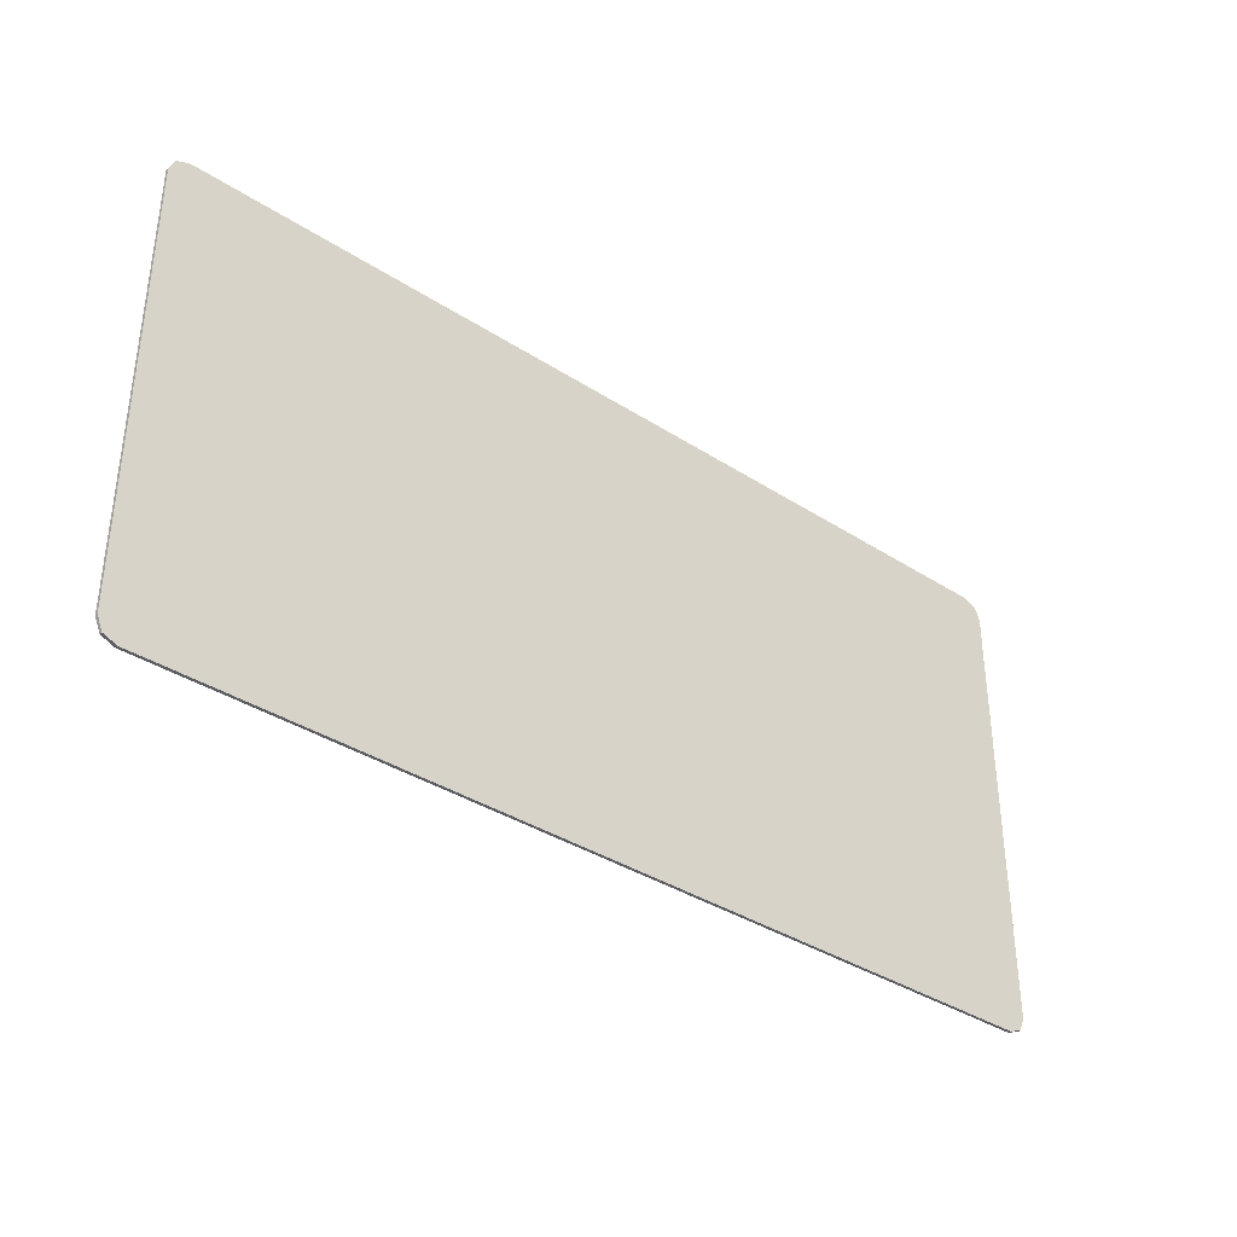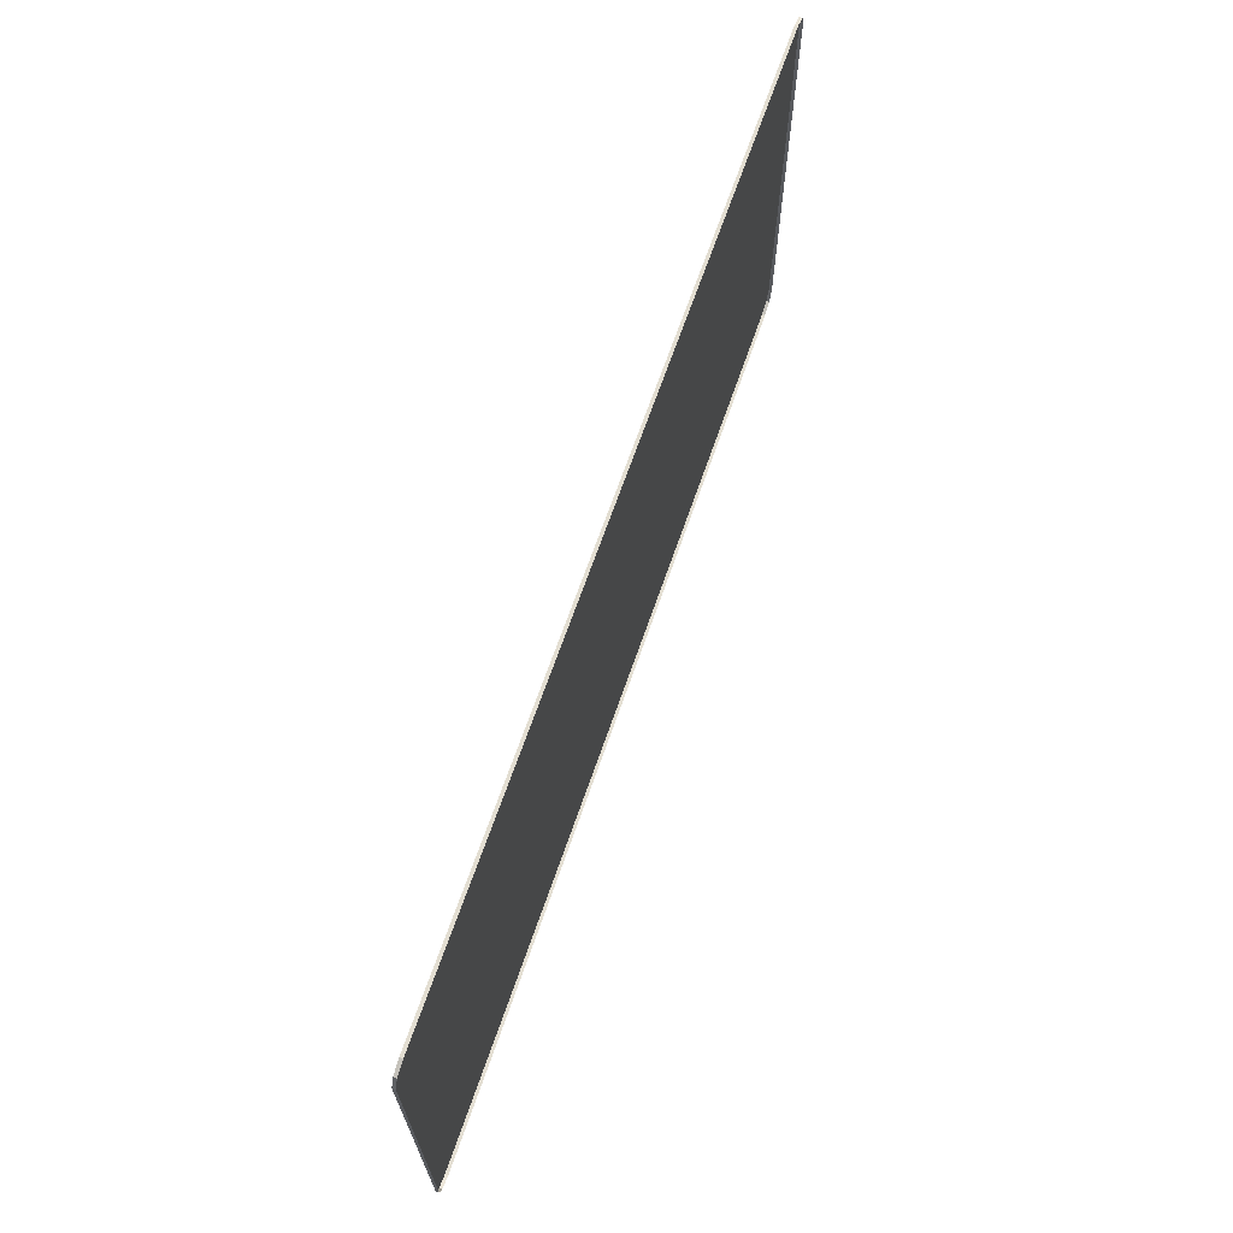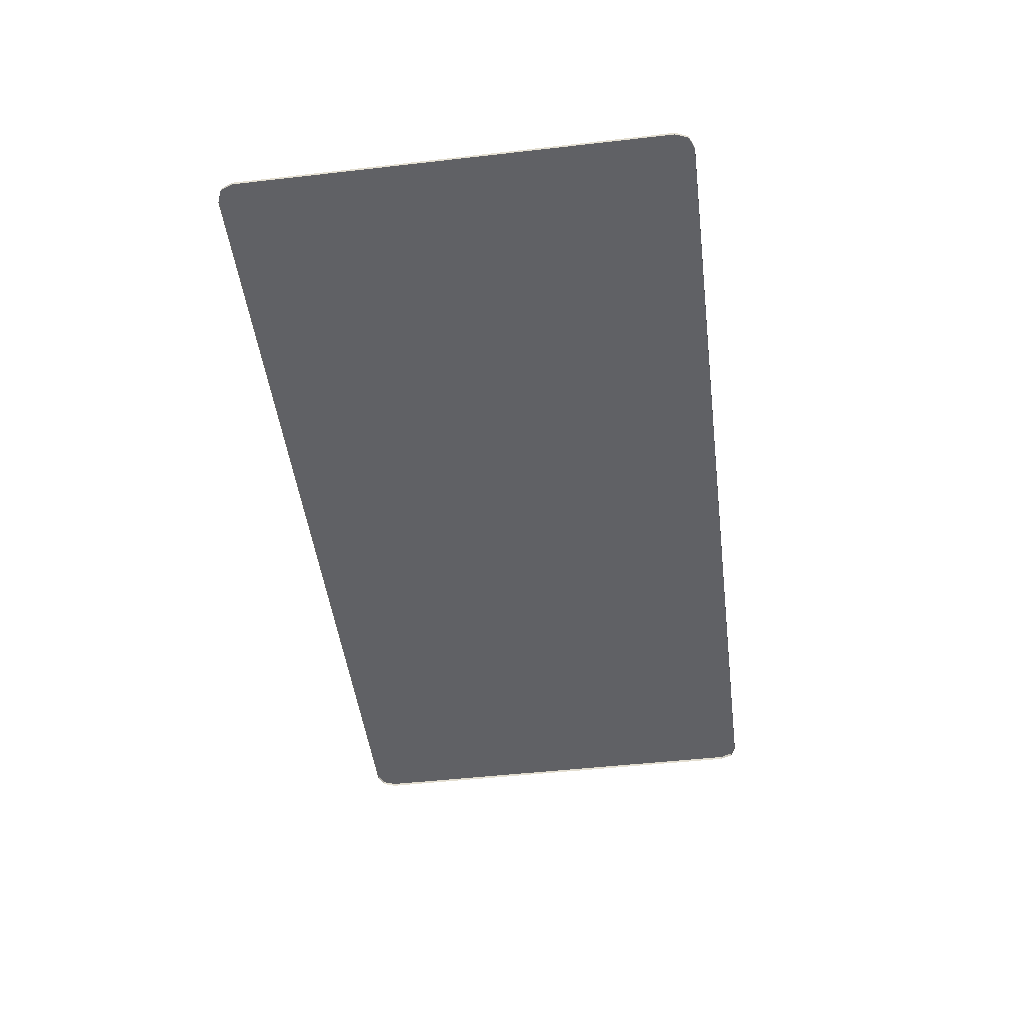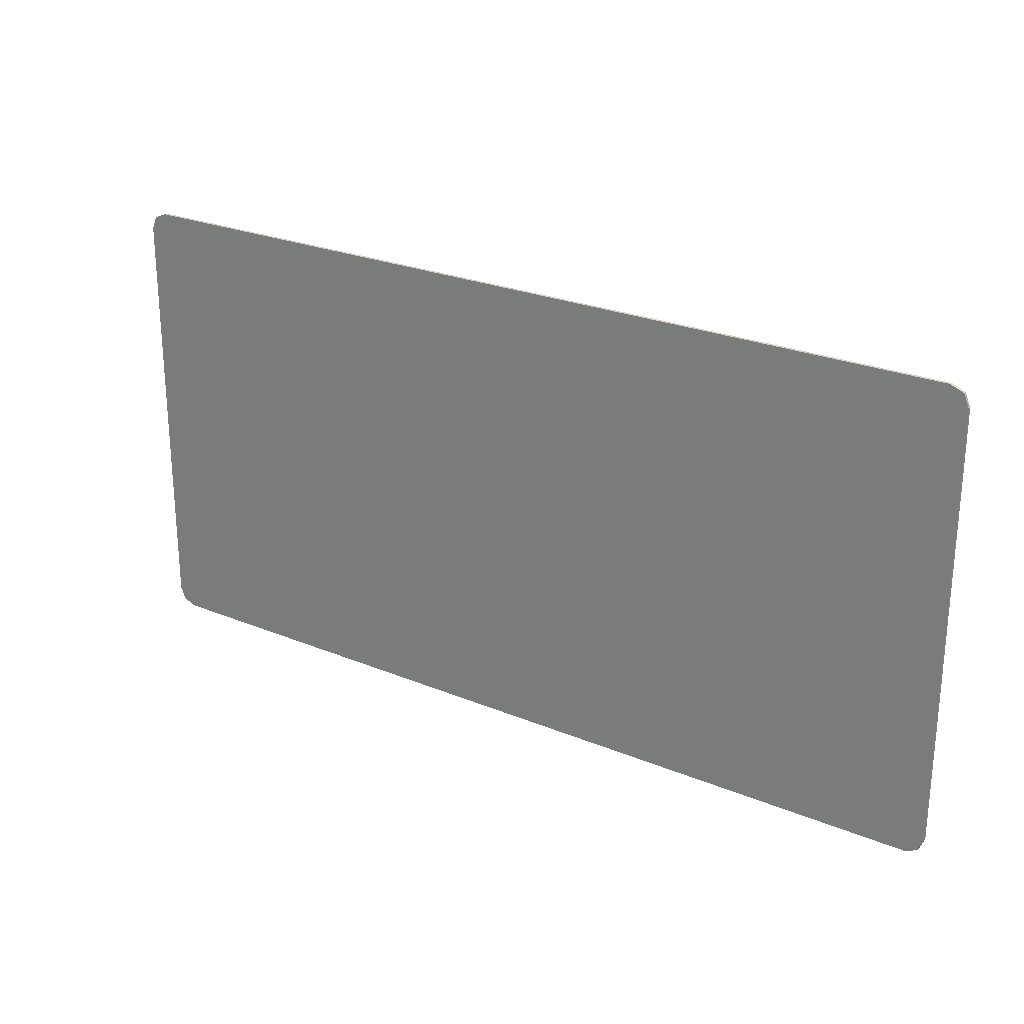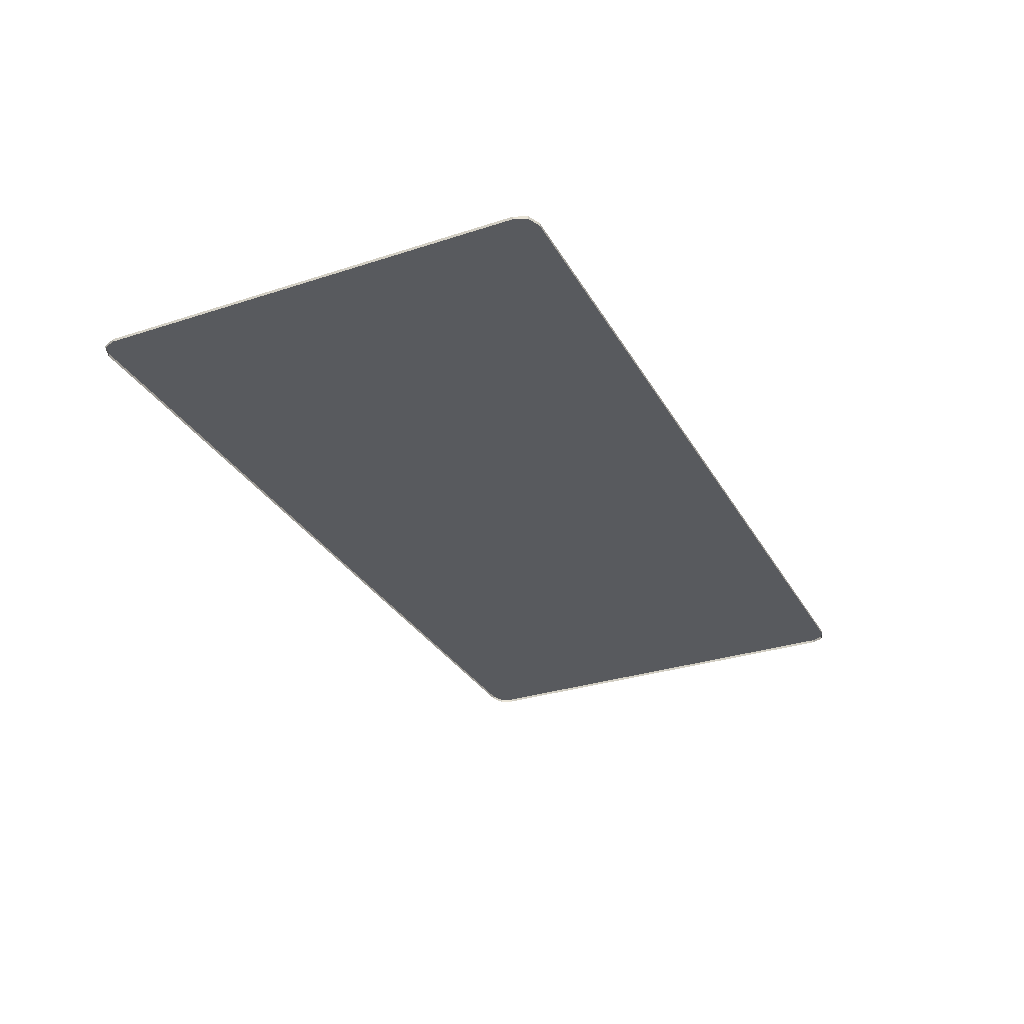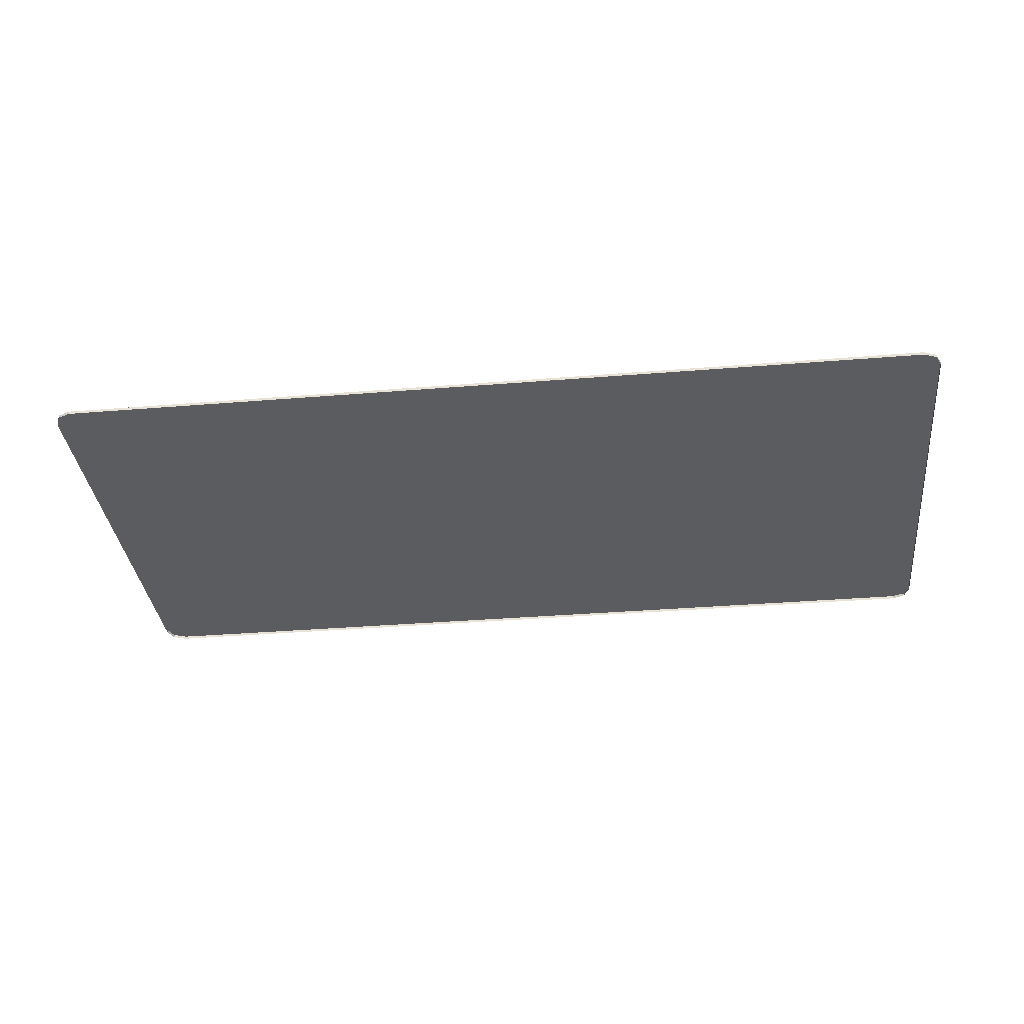
<metadata>
{"format":"obj","ext":"obj","renderer":"f3d","projection":"perspective","resolution":1024,"background":"white","views":[{"elev":-36.3,"azim":139.8,"up":"+Z"},{"elev":67.5,"azim":-70.9,"up":"+Z"},{"elev":-48.1,"azim":97.3,"up":"+Y"},{"elev":25.0,"azim":-146.1,"up":"+Z"},{"elev":-30.9,"azim":-65.0,"up":"+Y"},{"elev":-34.6,"azim":-173.7,"up":"+Y"}]}
</metadata>
<code>
v -1.9 0 0.8885
v -1.878 0 0.9415
v -1.825 0 0.9635
v 1.9 0 0.8885
v 1.878 0 0.9415
v 1.825 0 0.9635
v -1.9 0 -0.8885
v -1.878 0 -0.9415
v -1.825 0 -0.9635
v 1.9 0 -0.8885
v 1.878 0 -0.9415
v 1.825 0 -0.9635
v -1.878 -0.0125 0.9415
v -1.9 -0.0125 0.8885
v -1.9 0 0.8885
v -1.878 0 0.9415
v -1.825 -0.0125 0.9635
v -1.878 -0.0125 0.9415
v -1.878 0 0.9415
v -1.825 0 0.9635
v 1.878 -0.0125 0.9415
v 1.9 -0.0125 0.8885
v 1.9 0 0.8885
v 1.878 0 0.9415
v 1.825 -0.0125 0.9635
v 1.878 -0.0125 0.9415
v 1.878 0 0.9415
v 1.825 0 0.9635
v -1.878 -0.0125 -0.9415
v -1.9 -0.0125 -0.8885
v -1.9 0 -0.8885
v -1.878 0 -0.9415
v -1.825 -0.0125 -0.9635
v -1.878 -0.0125 -0.9415
v -1.878 0 -0.9415
v -1.825 0 -0.9635
v 1.878 -0.0125 -0.9415
v 1.9 -0.0125 -0.8885
v 1.9 0 -0.8885
v 1.878 0 -0.9415
v 1.825 -0.0125 -0.9635
v 1.878 -0.0125 -0.9415
v 1.878 0 -0.9415
v 1.825 0 -0.9635
v -1.825 0 0.9635
v -1.825 0 -0.9635
v -1.9 0 -0.8885
v -1.9 0 0.8885
v -1.825 0 0.9635
v 1.825 0 0.9635
v 1.825 0 -0.9635
v -1.825 0 -0.9635
v 1.825 0 0.9635
v 1.9 0 0.8885
v 1.9 0 -0.8885
v 1.825 0 -0.9635
v -1.825 0 0.9635
v -1.825 -0.0125 0.9635
v -0.4625 -0.0125 0.9635
v -1.825 0 0.9635
v -0.4625 -0.0125 0.9635
v 0.4625 -0.0125 0.9635
v 1.825 0 0.9635
v 1.825 0 0.9635
v 0.4625 -0.0125 0.9635
v 1.825 -0.0125 0.9635
v -1.9 0 0.8885
v -1.9 -0.0125 0.6932
v -1.9 -0.0125 0.8885
v 1.9 0 0.8885
v 1.9 -0.0125 0.8885
v 1.9 -0.0125 0.6932
v -1.9 0 0.8885
v -1.9 -0.0125 0.3253
v -1.9 -0.0125 0.6932
v 1.9 0 0.8885
v 1.9 -0.0125 0.6932
v 1.9 -0.0125 0.3253
v -1.9 0 0.8885
v -1.9 -0.0125 -0.03682
v -1.9 -0.0125 0.3253
v 1.9 0 0.8885
v 1.9 -0.0125 0.3253
v 1.9 -0.0125 -0.03682
v -1.9 0 0.8885
v -1.9 0 -0.8885
v -1.9 -0.0125 -0.3905
v -1.9 -0.0125 -0.03682
v 1.9 0 0.8885
v 1.9 -0.0125 -0.03682
v 1.9 -0.0125 -0.3905
v 1.9 0 -0.8885
v -1.9 0 -0.8885
v -1.9 -0.0125 -0.7337
v -1.9 -0.0125 -0.3905
v 1.9 0 -0.8885
v 1.9 -0.0125 -0.3905
v 1.9 -0.0125 -0.7337
v -1.9 0 -0.8885
v -1.9 -0.0125 -0.8885
v -1.9 -0.0125 -0.7337
v 1.9 0 -0.8885
v 1.9 -0.0125 -0.7337
v 1.9 -0.0125 -0.8885
v -1.825 0 -0.9635
v -0.4625 -0.0125 -0.9635
v -1.825 -0.0125 -0.9635
v -1.825 0 -0.9635
v 1.825 0 -0.9635
v 0.4625 -0.0125 -0.9635
v -0.4625 -0.0125 -0.9635
v 1.825 0 -0.9635
v 1.825 -0.0125 -0.9635
v 0.4625 -0.0125 -0.9635
g mesh7309494
f 1 2 3
g mesh7309496
f 4 6 5
g mesh7309498
f 7 9 8
g mesh7309500
f 10 11 12
g mesh7309502
f 13 15 14
f 15 13 16
f 17 19 18
f 19 17 20
g mesh7309504
f 21 22 23
f 23 24 21
f 25 26 27
f 27 28 25
g mesh7309506
f 29 30 31
f 31 32 29
f 33 34 35
f 35 36 33
g mesh7309508
f 37 39 38
f 39 37 40
f 41 43 42
f 43 41 44
f 45 46 47
f 47 48 45
f 49 50 51
f 51 52 49
f 53 54 55
f 55 56 53
f 57 58 59
f 60 61 62
f 62 63 60
f 64 65 66
f 67 68 69
f 70 71 72
f 73 74 75
f 76 77 78
f 79 80 81
f 82 83 84
f 85 86 87
f 87 88 85
f 89 90 91
f 91 92 89
f 93 94 95
f 96 97 98
f 99 100 101
f 102 103 104
f 105 106 107
f 108 109 110
f 110 111 108
f 112 113 114

</code>
